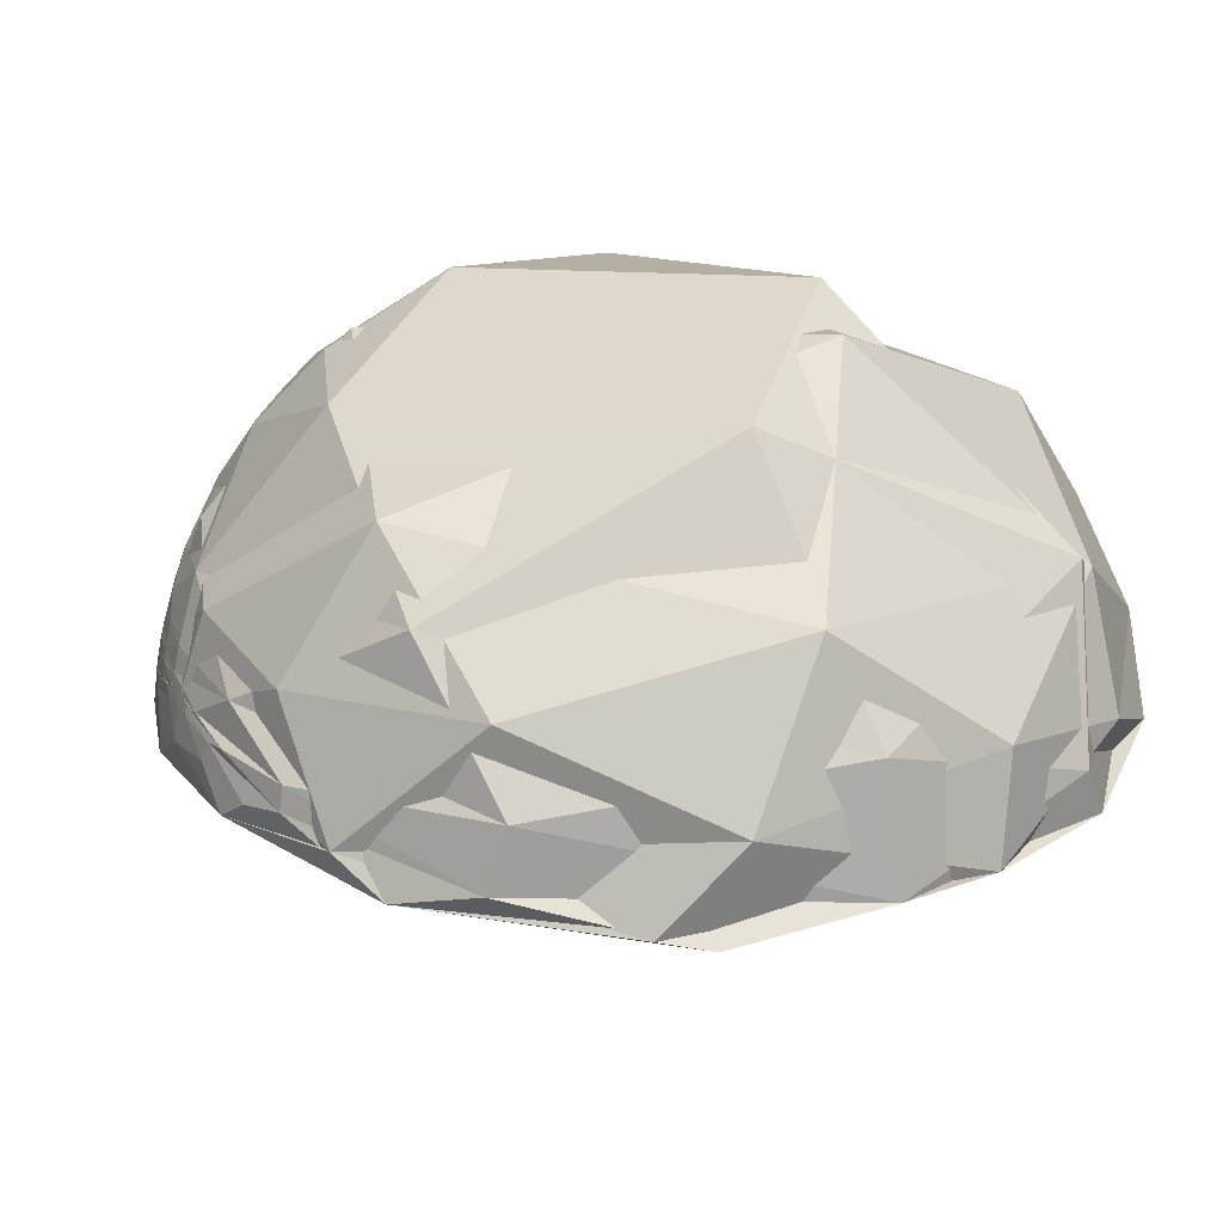
<metadata>
{"format":"obj","ext":"obj","renderer":"f3d","projection":"perspective","resolution":1024,"background":"white","views":[{"elev":-51.4,"azim":31.4,"up":"+Z"}]}
</metadata>
<code>
v -0.8217 -0.5631 0.08785
v -0.8389 -0.5208 0.1584
v -0.5526 -0.21 0.8066
v -0.7804 -0.6184 -0.09222
v -0.8386 -0.5404 0.06876
v -0.8312 -0.5545 0.04073
v -0.8297 -0.444 0.3382
v -0.7181 -0.6568 -0.23
v -0.7146 -0.6817 -0.157
v -0.7472 -0.6116 -0.2601
v -0.5599 -0.6159 -0.5542
v -0.5679 -0.6822 -0.4606
v -0.4841 -0.6429 -0.5936
v -0.2593 -0.4848 -0.8353
v -0.3993 -0.6375 -0.6589
v 0.2401 -0.1798 -0.9539
v 0.157 -0.2587 -0.9531
v -0.06999 -0.451 -0.8898
v -0.7734 -0.6324 -0.04439
v -0.3234 -0.5777 -0.7494
v -0.8134 -0.5578 0.1653
v -0.8419 -0.4741 0.2578
v -0.6057 -0.7309 -0.3146
v 0.07956 -0.6705 -0.7376
v -0.3109 -0.7924 -0.5248
v -0.7687 -0.6312 0.1036
v -0.7367 -0.3246 0.5932
v -0.3299 -0.08501 0.9402
v -0.6805 -0.7326 -0.01365
v 0.6312 -0.4671 -0.6192
v -0.01413 -0.9259 -0.3775
v 0.7885 -0.6149 -0.00822
v -0.471 -0.8461 -0.2496
v -0.7667 -0.4882 0.4171
v -0.6014 -0.3301 0.7276
v -0.2812 -0.2772 0.9187
v -0.7768 -0.5853 0.2322
v -0.7362 -0.653 0.1776
v -0.5052 -0.8615 0.0514
v -0.1065 -0.9506 0.2916
v 0.3805 -0.3586 0.8524
v -0.6939 -0.7013 -0.1636
v -0.5657 -0.7349 -0.3741
v -0.5323 -0.7118 -0.4583
v -0.3693 -0.6757 -0.638
v -0.4967 -0.7109 -0.498
v -0.5508 -0.7391 -0.3878
v -0.6207 -0.7344 -0.2748
v -0.6171 -0.7376 -0.2741
v -0.6637 -0.7193 -0.205
v -0.6591 -0.7209 -0.2142
v -0.7002 -0.6996 -0.1426
v -0.708 -0.6971 -0.1129
v -0.7477 -0.6633 -0.03172
v -0.7427 -0.6654 -0.07563
v -0.7853 -0.6124 0.09072
v -0.7604 -0.645 0.07575
v -0.7222 -0.6891 -0.05899
v -0.6695 -0.7184 -0.1886
v -0.629 -0.7362 -0.2499
v -0.6872 -0.713 -0.1395
v -0.6914 -0.7141 -0.1096
v -0.6787 -0.7203 -0.1434
v -0.6675 -0.7254 -0.1681
v -0.6614 -0.7255 -0.1902
v -0.6473 -0.7347 -0.203
v -0.6754 -0.7236 -0.1422
v -0.67 -0.7257 -0.1568
v -0.665 -0.728 -0.1666
v -0.6591 -0.7308 -0.1779
v -0.6529 -0.7343 -0.1859
v -0.6646 -0.7288 -0.1651
v -0.662 -0.73 -0.1698
v -0.6613 -0.7307 -0.1696
v -0.6611 -0.731 -0.1692
v -0.6588 -0.732 -0.1737
v -0.666 -0.7283 -0.1615
v -0.6617 -0.7308 -0.1672
v -0.6654 -0.7289 -0.1611
v -0.6632 -0.7299 -0.1657
v -0.6629 -0.7304 -0.1646
v -0.6683 -0.7274 -0.1559
v -0.6641 -0.7297 -0.1629
v -0.6721 -0.7261 -0.1451
v -0.6675 -0.7283 -0.1548
v -0.6663 -0.7288 -0.1577
v -0.6649 -0.7296 -0.1598
v -0.6659 -0.7288 -0.1593
v -0.6641 -0.7299 -0.162
v -0.6651 -0.7294 -0.1603
v -0.6659 -0.7292 -0.158
v -0.6664 -0.7289 -0.1567
v -0.6662 -0.729 -0.1575
v -0.6702 -0.7268 -0.1502
v -0.6694 -0.7276 -0.1503
v -0.6683 -0.728 -0.1529
v -0.667 -0.7287 -0.1554
v -0.6675 -0.7284 -0.1544
v -0.6666 -0.7276 -0.1618
v -0.6677 -0.7272 -0.159
v -0.6673 -0.7285 -0.1548
v -0.6672 -0.7286 -0.155
v -0.6673 -0.7285 -0.155
v -0.6673 -0.7285 -0.1549
v -0.6649 -0.7293 -0.1612
v -0.6655 -0.7292 -0.1593
v -0.5947 -0.747 -0.2973
v -0.5957 -0.746 -0.2977
v -0.5952 -0.747 -0.2961
v -0.5933 -0.7477 -0.2982
v -0.5934 -0.7482 -0.2967
v -0.5942 -0.7463 -0.2999
v -0.5974 -0.7429 -0.3022
v -0.6003 -0.7443 -0.2926
v -0.5923 -0.7488 -0.2973
v -0.5948 -0.7478 -0.2948
v -0.5926 -0.7484 -0.2979
v -0.5916 -0.7487 -0.2992
v -0.5915 -0.7478 -0.3014
v -0.5927 -0.7469 -0.3013
v -0.5903 -0.7478 -0.3039
v -0.5919 -0.7488 -0.2981
v -0.592 -0.7485 -0.2988
v -0.5919 -0.7484 -0.2993
v -0.5915 -0.7482 -0.3005
v -0.5917 -0.7484 -0.2995
v -0.5919 -0.7487 -0.2985
v -0.5918 -0.7485 -0.2992
v -0.592 -0.7482 -0.2994
v -0.5922 -0.7486 -0.2983
v -0.592 -0.7487 -0.2984
v -0.592 -0.7487 -0.2983
v -0.5924 -0.7487 -0.2976
v -0.592 -0.749 -0.2976
v -0.5924 -0.7477 -0.3
v -0.592 -0.7481 -0.3
v -0.5995 -0.7461 -0.2896
v -0.6131 -0.7347 -0.2904
v -0.6135 -0.7382 -0.2805
v -0.5911 -0.7469 -0.3044
v -0.5871 -0.746 -0.3142
v -0.6121 -0.7253 -0.315
v -0.6455 -0.7168 -0.2637
v -0.582 -0.7426 -0.3315
v -0.5883 -0.7427 -0.3199
v -0.5856 -0.723 -0.3667
v -0.6176 -0.7389 -0.2695
v -0.5996 -0.7447 -0.2931
v -0.6492 -0.6751 -0.3504
v -0.5953 -0.7399 -0.3134
v -0.6549 -0.722 -0.2233
v -0.6763 -0.665 0.3168
v -0.6757 -0.6656 0.317
v -0.6755 -0.6652 0.3182
v -0.6746 -0.6661 0.3181
v -0.672 -0.667 0.3217
v -0.6756 -0.6654 0.3175
v -0.676 -0.6655 0.3165
v -0.6756 -0.6661 0.316
v -0.6762 -0.6665 0.3138
v -0.676 -0.666 0.3153
v -0.6756 -0.6667 0.3147
v -0.6748 -0.669 0.3116
v -0.6746 -0.668 0.3141
v -0.674 -0.6696 0.3121
v -0.6755 -0.6671 0.3142
v -0.6718 -0.6698 0.3163
v -0.676 -0.6695 0.3078
v -0.6726 -0.6717 0.3104
v -0.6793 -0.6619 0.3169
v -0.6754 -0.6642 0.3204
v -0.6735 -0.6651 0.3226
v -0.6685 -0.6749 0.3125
v -0.6672 -0.6719 0.3214
v -0.6687 -0.6768 0.3079
v -0.6717 -0.663 0.3304
v -0.6716 -0.6767 0.3017
v -0.6612 -0.6845 0.3069
v -0.6542 -0.6746 0.342
v -0.6889 -0.6559 0.3086
v -0.6796 -0.6726 0.2928
v -0.6657 -0.6582 0.3515
v -0.669 -0.6862 0.2856
v -0.6746 -0.6907 0.2606
v -0.6917 -0.67 0.2698
v -0.7043 -0.6347 0.3179
v -0.6801 -0.6447 0.349
v -0.6785 -0.5925 0.4342
v -0.6526 -0.6521 0.3858
v -0.6208 -0.6855 0.3803
v -0.6239 -0.7125 0.3209
v -0.654 -0.7078 0.2669
v -0.5433 -0.5959 0.5914
v -0.7407 -0.5994 0.3036
v -0.7141 -0.6535 0.2511
v -0.5904 -0.6629 0.4604
v -0.5623 -0.7265 0.395
v -0.5771 -0.752 0.3184
v -0.6013 -0.761 0.2438
v -0.5838 -0.4723 0.6604
v -0.3437 -0.514 0.7859
v -0.3792 -0.7212 0.5797
v -0.6716 -0.7165 0.1887
v -0.4987 -0.8072 0.3158
v -0.796 -0.6036 0.04451
v -0.8131 -0.5584 0.1647
v -0.7748 -0.6321 -0.0103
v -0.7809 -0.6239 0.02919
v -0.775 -0.6309 -0.03556
v -0.7825 -0.4627 0.4167
v -0.5391 -0.3364 0.7721
v 0.1904 -0.1262 0.9736
v 0.295 0.2085 0.9325
v 0.9226 0.376 0.08636
v 0.2585 -0.5837 0.7697
v 0.98 -0.053 -0.1917
v 0.8205 0.2793 -0.4987
v 0.6257 -0.2496 -0.7391
v 0.8473 0.1645 -0.5051
v 0.5267 -0.02522 -0.8497
v 0.03063 -0.5374 -0.8428
v -0.5097 -0.1203 0.8519
v 0.7687 0.4723 0.4314
v 0.6701 0.1015 -0.7353
v 0.2218 0.2843 0.9327
v 0.3853 -0.3077 -0.87
v 0.7877 -0.05478 -0.6136
v 0.9115 0.2037 -0.3574
v 0.9042 0.3944 -0.164
v -0.04491 0.1286 0.9907
v 0.6741 0.4225 0.6058
v 0.8602 0.4381 0.261
v 0.112 0.1393 0.9839
v 0.9845 -0.01231 -0.175
v 0.9427 0.3227 0.08526
v 0.1966 0.03975 0.9797
v 0.391 0.2969 0.8712
v 0.8222 0.3844 0.4199
v 0.9254 0.1844 0.3311
v 0.9334 -0.09645 0.3456
v -0.00326 -0.8161 -0.5779
v -0.5764 -0.7857 -0.2245
v -0.4392 -0.7731 -0.4576
v -0.6193 -0.7781 -0.1056
v -0.4969 -0.8588 -0.1245
v -0.6268 -0.7792 -0.008182
v -0.6769 -0.7358 -0.02196
v -0.6011 -0.7922 0.1051
v -0.5953 -0.7319 0.3315
v -0.6649 -0.7407 0.09669
v -0.7118 -0.7018 -0.02769
v -0.723 -0.6776 0.1347
v -0.6811 -0.7281 -0.07735
v -0.647 -0.7493 -0.1413
v -0.6759 -0.7246 -0.1344
v -0.6775 -0.7264 -0.1154
v -0.6071 -0.7534 -0.2524
v -0.6682 -0.7296 -0.1456
v -0.6542 -0.737 -0.17
v -0.6442 -0.739 -0.1971
v -0.6547 -0.7348 -0.1771
v -0.6561 -0.7351 -0.1709
v -0.6589 -0.7326 -0.1706
v -0.6576 -0.7338 -0.1705
v -0.6603 -0.7316 -0.1695
v -0.6578 -0.7343 -0.1679
v -0.6606 -0.7322 -0.1657
v -0.6612 -0.7314 -0.1668
v -0.6632 -0.7313 -0.1592
v -0.6693 -0.728 -0.1483
v -0.6649 -0.7299 -0.1586
v -0.6639 -0.7303 -0.1607
v -0.6636 -0.7307 -0.1605
v -0.663 -0.7307 -0.1629
v -0.6633 -0.7307 -0.1616
v -0.6656 -0.7294 -0.1581
v -0.6659 -0.7293 -0.1571
v -0.667 -0.7288 -0.1548
v -0.656 -0.7355 -0.1694
v -0.6556 -0.7357 -0.17
v -0.6563 -0.7352 -0.1696
v -0.6672 -0.7286 -0.1549
v -0.6627 -0.7311 -0.162
v -0.3262 -0.8408 0.432
v -0.3294 -0.8373 0.4365
v -0.3221 -0.8402 0.4362
v -0.3106 -0.8427 0.4397
v -0.3429 -0.8362 0.4281
v -0.2599 -0.8542 0.4503
v -0.321 -0.8363 0.4445
v -0.3438 -0.838 0.4237
v -0.3696 -0.8386 0.4002
v -0.3509 -0.8307 0.4322
v -0.3027 -0.8481 0.4348
v -0.3399 -0.8617 0.3769
v -0.2981 -0.8566 0.4212
v -0.3172 -0.8467 0.4271
v -0.2388 -0.8937 0.3797
v -0.3394 -0.8416 0.4201
v -0.3364 -0.84 0.4257
v -0.3334 -0.8403 0.4274
v -0.3349 -0.8407 0.4256
v -0.338 -0.8393 0.4258
v -0.3369 -0.8402 0.425
v -0.3284 -0.8429 0.4261
v -0.3364 -0.8389 0.4278
v -0.3359 -0.8398 0.4265
v -0.3359 -0.8396 0.427
v -0.3395 -0.838 0.4272
v -0.3406 -0.8375 0.4272
v -0.3392 -0.8379 0.4277
v -0.3376 -0.838 0.4287
v -0.3247 -0.8477 0.4195
v -0.3234 -0.8457 0.4245
v -0.3472 -0.8227 0.4502
v -0.39 -0.8242 0.4106
v -0.4096 -0.8555 0.3167
v -0.429 -0.8317 0.3525
v -0.1713 -0.9477 0.2692
v -0.4435 -0.8048 0.3945
v -0.3649 -0.9081 0.2056
v -0.1027 -0.9942 -0.03027
v 0.09675 -0.9135 0.3952
v -0.2813 -0.8083 0.5172
v -0.5061 -0.8319 0.2274
v 0.7579 -0.6172 0.2113
v 0.6371 -0.7088 -0.3029
v 0.7477 0.2503 0.6151
v 0.747 0.2499 0.616
v 0.7477 0.25 0.6152
v 0.7478 0.2495 0.6152
v 0.7482 0.25 0.6145
v 0.7479 0.2501 0.6149
v 0.748 0.2502 0.6147
v 0.7482 0.2503 0.6145
v 0.748 0.2509 0.6145
v 0.7483 0.2505 0.6143
v 0.748 0.2505 0.6146
v 0.7488 0.2506 0.6136
v 0.7496 0.2506 0.6126
v 0.7491 0.2505 0.6133
v 0.7485 0.2505 0.614
v 0.7488 0.2503 0.6137
v 0.747 0.2532 0.6147
v 0.7459 0.2491 0.6177
v 0.7483 0.2489 0.6148
v 0.7498 0.2493 0.6129
v 0.7459 0.2507 0.617
v 0.7498 0.2478 0.6135
v 0.753 0.248 0.6095
v 0.7528 0.249 0.6093
v 0.7524 0.2511 0.609
v 0.7594 0.2459 0.6024
v 0.7422 0.2456 0.6236
v 0.74 0.251 0.624
v 0.7384 0.2337 0.6326
v 0.7398 0.2614 0.62
v 0.7186 0.2454 0.6507
v 0.7531 0.2634 0.6028
v 0.7531 0.2565 0.6058
v 0.7665 0.2633 0.5858
v 0.7527 0.2721 0.5995
v 0.7893 0.2559 0.5581
v 0.639 0.2189 0.7374
v 0.7104 0.2123 0.671
v 0.7587 0.2164 0.6145
v 0.7924 0.2335 0.5635
v 0.7114 0.2853 0.6423
v 0.5536 0.2711 0.7874
v 0.6739 0.3515 0.6498
v 0.7888 0.2834 0.5454
v 0.7793 0.33 0.5327
v 0.6693 0.1796 0.7209
v 0.7275 0.1687 0.6651
v 0.8133 0.1941 0.5486
v 0.8343 0.2483 0.4922
v 0.3542 0.2016 0.9132
v 0.4771 0.1811 0.86
v 0.5869 0.1057 0.8027
v 0.8631 0.3067 0.4013
v 0.7875 0.06947 0.6124
v -0.7592 -0.6092 0.2289
v -0.5801 -0.4983 0.6443
v -0.737 -0.4949 0.4603
v -0.7437 -0.557 0.3698
v -0.7887 -0.5655 0.2413
v -0.6878 -0.6117 0.3908
f 1 2 7
f 7 3 210
f 26 38 37
f 5 7 2
f 4 8 10
f 149 10 8
f 11 10 149
f 11 13 14
f 18 14 15
f 16 17 14
f 11 20 10
f 20 11 14
f 20 14 17
f 21 22 6
f 7 5 22
f 7 27 222
f 27 7 22
f 23 10 20
f 17 226 20
f 21 19 26
f 19 23 29
f 29 26 19
f 30 32 31
f 33 25 31
f 33 23 25
f 23 33 29
f 28 35 36
f 35 27 34
f 31 40 39
f 38 26 29
f 64 69 70
f 36 35 200
f 201 41 36
f 12 44 13
f 15 44 46
f 46 44 43
f 47 43 48
f 50 59 48
f 48 49 51
f 151 9 42
f 151 42 51
f 151 51 49
f 52 53 59
f 51 52 50
f 52 51 42
f 55 54 52
f 56 57 54
f 45 46 47
f 58 62 61
f 62 63 61
f 63 64 61
f 61 64 65
f 59 65 60
f 255 67 62
f 63 62 67
f 257 66 260
f 68 69 64
f 70 73 76
f 70 71 66
f 68 67 82
f 70 69 73
f 75 265 76
f 74 73 80
f 78 75 80
f 83 81 80
f 77 82 79
f 68 63 67
f 108 113 114
f 77 100 82
f 67 94 82
f 67 84 94
f 84 67 255
f 255 270 84
f 82 86 88
f 86 82 85
f 88 86 106
f 89 105 90
f 92 93 86
f 93 91 86
f 91 93 92
f 95 94 84
f 84 270 95
f 92 85 97
f 96 85 94
f 72 69 99
f 77 72 99
f 54 58 53
f 257 60 66
f 101 85 98
f 102 97 85
f 85 104 103
f 104 282 103
f 85 103 102
f 101 104 85
f 106 90 88
f 108 109 107
f 107 109 110
f 107 110 108
f 111 110 109
f 116 111 109
f 121 125 118
f 116 115 111
f 112 110 135
f 115 116 117
f 121 113 120
f 133 110 111
f 122 115 118
f 118 127 122
f 129 135 110
f 110 130 123
f 110 133 130
f 134 122 133
f 140 141 121
f 129 124 126
f 125 119 135
f 135 136 125
f 125 136 129
f 137 116 114
f 116 137 117
f 139 114 138
f 141 145 121
f 142 143 138
f 143 9 151
f 145 141 144
f 145 142 113
f 113 142 138
f 144 146 145
f 147 139 143
f 137 139 147
f 140 144 141
f 145 146 142
f 147 148 137
f 144 140 148
f 143 142 149
f 149 8 143
f 44 146 144
f 149 146 12
f 160 152 170
f 43 144 150
f 150 144 49
f 148 147 49
f 151 49 147
f 158 159 153
f 160 161 152
f 160 162 161
f 161 162 159
f 163 169 165
f 165 169 164
f 166 164 162
f 163 168 169
f 180 186 185
f 172 171 155
f 169 173 167
f 173 169 175
f 167 173 174
f 170 171 176
f 170 187 180
f 168 170 181
f 181 183 177
f 177 183 178
f 175 177 178
f 179 176 174
f 181 170 180
f 187 176 182
f 189 182 179
f 184 183 181
f 192 183 184
f 185 195 203
f 187 186 180
f 186 187 188
f 188 187 189
f 190 189 179
f 192 178 183
f 191 178 192
f 191 179 178
f 186 195 185
f 40 41 202
f 193 188 196
f 197 202 196
f 196 189 190
f 191 198 197
f 191 199 198
f 203 199 192
f 184 203 192
f 188 193 200
f 194 188 34
f 200 193 201
f 193 202 201
f 38 195 194
f 29 203 38
f 39 199 203
f 204 199 39
f 159 164 155
f 201 202 41
f 224 217 229
f 33 39 29
f 201 36 200
f 206 205 1
f 205 209 1
f 208 56 54
f 209 4 1
f 9 209 55
f 52 42 55
f 42 9 55
f 209 9 4
f 208 54 55
f 215 214 216
f 215 216 326
f 216 214 219
f 220 221 218
f 220 218 219
f 223 214 213
f 220 217 224
f 224 17 16
f 225 213 3
f 213 225 223
f 229 214 223
f 226 224 227
f 235 234 228
f 225 222 230
f 28 230 222
f 225 231 223
f 229 232 235
f 269 258 259
f 236 233 28
f 36 236 28
f 237 230 233
f 231 238 232
f 235 232 238
f 377 233 236
f 36 41 236
f 221 243 241
f 244 247 246
f 250 246 247
f 247 251 252
f 387 249 252
f 252 251 57
f 252 57 382
f 253 251 247
f 247 244 254
f 45 47 243
f 257 243 47
f 257 242 243
f 256 251 253
f 256 62 251
f 255 62 256
f 254 259 256
f 257 259 254
f 259 261 262
f 261 259 260
f 76 263 261
f 263 267 264
f 265 75 78
f 266 264 267
f 267 269 266
f 274 283 267
f 274 268 81
f 290 289 287
f 255 258 270
f 273 271 269
f 270 269 278
f 269 283 273
f 89 87 274
f 272 275 274
f 277 92 278
f 276 271 87
f 276 87 91
f 278 92 97
f 280 259 262
f 280 281 279
f 98 96 278
f 278 97 102
f 101 278 282
f 284 285 286
f 287 284 286
f 285 284 288
f 284 297 305
f 297 284 294
f 299 295 292
f 296 289 298
f 299 291 303
f 310 311 309
f 301 306 284
f 303 307 300
f 308 301 307
f 308 306 301
f 306 308 303
f 288 310 291
f 245 248 325
f 312 309 311
f 312 311 310
f 312 310 288
f 284 312 288
f 1 4 5
f 313 314 297
f 305 314 313
f 293 292 316
f 317 292 295
f 289 324 323
f 318 316 292
f 318 292 317
f 316 320 315
f 298 323 319
f 320 324 315
f 317 325 318
f 325 317 321
f 324 215 323
f 326 323 215
f 326 327 323
f 241 322 327
f 322 241 245
f 320 249 324
f 249 320 325
f 347 343 332
f 345 346 331
f 332 335 334
f 328 338 336
f 338 337 336
f 335 337 338
f 343 337 335
f 336 339 340
f 342 343 339
f 337 343 342
f 329 328 348
f 345 329 348
f 351 340 347
f 346 347 331
f 349 350 347
f 358 357 368
f 349 346 345
f 355 354 345
f 352 360 344
f 353 352 351
f 355 357 358
f 359 357 360
f 356 354 358
f 361 362 359
f 362 357 359
f 368 357 362
f 356 358 365
f 365 358 364
f 364 378 379
f 353 356 366
f 372 370 368
f 362 371 368
f 361 371 362
f 363 371 361
f 367 366 375
f 373 379 374
f 374 375 366
f 379 236 41
f 363 367 376
f 363 376 371
f 237 369 370
f 236 378 377
f 370 372 238
f 238 380 235
f 380 371 376
f 239 375 381
f 343 335 332
f 239 235 380
f 384 210 211
f 386 385 382
f 385 384 383
f 384 385 386
f 386 57 56
f 211 212 383
f 387 383 215
f 382 387 252
f 386 206 210
f 7 222 3
f 9 8 4
f 5 4 10
f 10 6 5
f 12 11 149
f 11 12 13
f 14 13 15
f 18 16 14
f 19 6 10
f 21 6 19
f 6 22 5
f 19 10 23
f 226 24 20
f 24 25 20
f 23 20 25
f 222 27 28
f 226 30 24
f 27 35 28
f 25 24 31
f 24 30 31
f 34 22 21
f 22 34 27
f 37 34 21
f 31 32 40
f 40 32 41
f 200 35 34
f 13 44 15
f 45 18 15
f 46 45 15
f 43 47 46
f 48 43 150
f 150 49 48
f 50 48 51
f 50 52 59
f 52 54 53
f 54 57 58
f 53 58 61
f 47 48 60
f 48 59 60
f 61 59 53
f 61 65 59
f 66 60 65
f 257 47 60
f 65 64 66
f 64 63 68
f 73 69 72
f 76 73 74
f 74 75 76
f 80 73 72
f 77 80 72
f 80 75 74
f 80 77 79
f 81 78 80
f 79 83 80
f 79 82 88
f 83 79 105
f 79 88 105
f 87 106 86
f 89 90 87
f 106 87 90
f 89 83 105
f 89 81 83
f 91 87 86
f 92 86 85
f 82 94 85
f 95 96 94
f 68 100 99
f 99 69 68
f 77 99 100
f 96 98 85
f 88 90 105
f 108 110 112
f 112 113 108
f 115 117 118
f 125 121 119
f 135 119 120
f 120 112 135
f 113 112 120
f 125 126 118
f 118 123 127
f 118 128 123
f 123 128 124
f 118 126 128
f 124 128 126
f 129 123 124
f 123 129 110
f 123 130 127
f 127 130 131
f 130 132 131
f 131 132 127
f 122 127 132
f 122 132 130
f 122 130 133
f 115 122 134
f 115 134 133
f 125 129 126
f 129 136 135
f 138 114 113
f 145 113 121
f 139 137 114
f 140 117 137
f 148 140 137
f 9 143 8
f 148 49 144
f 149 142 146
f 146 44 12
f 171 152 154
f 171 154 155
f 157 154 152
f 152 153 157
f 153 155 157
f 157 155 154
f 152 158 153
f 152 159 158
f 152 161 159
f 162 164 159
f 163 164 160
f 163 165 164
f 160 164 166
f 160 166 162
f 164 169 167
f 167 155 164
f 163 160 168
f 170 152 171
f 155 156 172
f 156 167 174
f 181 177 168
f 173 175 178
f 173 178 174
f 156 174 176
f 172 156 176
f 172 176 171
f 170 176 187
f 177 169 168
f 169 177 175
f 179 174 178
f 176 179 182
f 187 182 189
f 185 184 181
f 191 190 179
f 186 188 194
f 194 195 186
f 196 188 189
f 197 196 190
f 190 191 197
f 191 192 199
f 34 188 200
f 193 196 202
f 37 38 194
f 34 37 194
f 38 203 195
f 29 39 203
f 204 198 199
f 204 197 198
f 202 197 204
f 155 167 156
f 40 204 39
f 206 208 205
f 207 208 55
f 205 207 209
f 207 205 208
f 55 209 207
f 7 206 1
f 206 56 208
f 7 210 206
f 212 211 213
f 211 3 213
f 211 210 3
f 215 212 214
f 213 214 212
f 214 217 219
f 218 216 219
f 327 326 216
f 216 218 327
f 219 217 220
f 220 224 16
f 16 18 220
f 226 17 224
f 3 222 225
f 229 217 214
f 227 224 228
f 232 229 223
f 231 232 223
f 226 227 30
f 28 233 230
f 228 234 227
f 227 234 30
f 234 32 30
f 237 231 225
f 225 230 237
f 239 234 235
f 240 234 239
f 234 240 32
f 240 41 32
f 377 237 233
f 327 218 241
f 18 221 220
f 218 221 241
f 45 221 18
f 245 241 243
f 245 243 242
f 243 221 45
f 245 242 244
f 245 244 246
f 248 246 250
f 246 248 245
f 248 250 249
f 252 250 247
f 252 249 250
f 57 251 58
f 254 244 242
f 247 254 253
f 254 256 253
f 62 58 251
f 242 257 254
f 258 255 256
f 256 259 258
f 259 257 260
f 260 66 71
f 71 261 260
f 71 76 261
f 263 264 261
f 264 262 261
f 262 264 266
f 76 265 263
f 268 267 263
f 263 265 268
f 78 268 265
f 81 268 78
f 269 267 283
f 267 268 274
f 270 258 269
f 269 271 278
f 271 273 272
f 283 274 275
f 87 271 272
f 274 87 272
f 89 274 81
f 277 278 271
f 277 271 276
f 92 276 91
f 270 278 95
f 95 278 96
f 259 280 279
f 259 279 266
f 281 280 262
f 262 266 281
f 281 266 279
f 101 98 278
f 101 282 104
f 103 282 102
f 282 278 102
f 276 92 277
f 272 273 275
f 275 273 283
f 285 287 286
f 287 294 284
f 294 287 289
f 288 291 292
f 288 293 285
f 293 288 292
f 285 293 290
f 291 299 292
f 313 295 299
f 295 313 296
f 296 313 297
f 296 297 294
f 289 296 294
f 296 298 295
f 301 302 300
f 299 303 300
f 299 300 304
f 300 302 304
f 299 304 302
f 305 302 301
f 307 301 300
f 307 303 308
f 291 306 303
f 291 309 306
f 312 284 306
f 309 312 306
f 299 305 313
f 299 302 305
f 305 297 314
f 293 315 290
f 315 293 316
f 315 289 290
f 321 317 295
f 295 298 321
f 324 289 315
f 319 321 298
f 323 298 289
f 321 319 322
f 316 318 320
f 325 320 318
f 322 319 323
f 327 322 323
f 324 249 215
f 329 330 328
f 329 331 330
f 333 328 330
f 328 333 332
f 333 330 332
f 328 332 334
f 328 334 335
f 328 335 338
f 340 339 341
f 339 336 342
f 336 337 342
f 343 341 339
f 340 341 343
f 343 347 340
f 340 344 336
f 348 328 336
f 348 336 344
f 346 349 347
f 350 353 351
f 350 349 353
f 345 354 349
f 355 345 348
f 355 358 354
f 344 355 348
f 344 360 357
f 357 355 344
f 352 344 340
f 340 351 352
f 354 356 353
f 349 354 353
f 360 361 359
f 353 360 352
f 361 360 353
f 353 363 361
f 363 353 367
f 367 353 366
f 368 369 364
f 368 370 369
f 372 368 371
f 364 369 378
f 373 365 364
f 374 365 373
f 365 374 366
f 237 377 369
f 236 379 378
f 377 378 369
f 231 370 238
f 237 370 231
f 238 372 380
f 372 371 380
f 376 239 380
f 240 239 381
f 239 376 375
f 381 375 374
f 374 379 381
f 330 331 332
f 41 240 381
f 210 384 386
f 387 385 383
f 387 382 385
f 215 383 212
f 249 387 215
f 57 386 382
f 206 386 56
f 37 21 26
f 39 33 31
f 70 66 64
f 76 71 70
f 82 100 68
f 114 109 108
f 109 114 116
f 118 117 121
f 120 119 121
f 111 115 133
f 121 117 140
f 138 143 139
f 151 147 143
f 144 43 44
f 170 168 160
f 185 181 180
f 203 184 185
f 202 204 40
f 155 153 159
f 229 228 224
f 228 229 235
f 259 266 269
f 287 285 290
f 305 301 284
f 309 291 310
f 325 321 245
f 5 2 1
f 245 321 322
f 325 248 249
f 332 331 347
f 331 329 345
f 347 350 351
f 368 364 358
f 365 366 356
f 379 373 364
f 375 376 367
f 41 381 379
f 211 383 384

</code>
